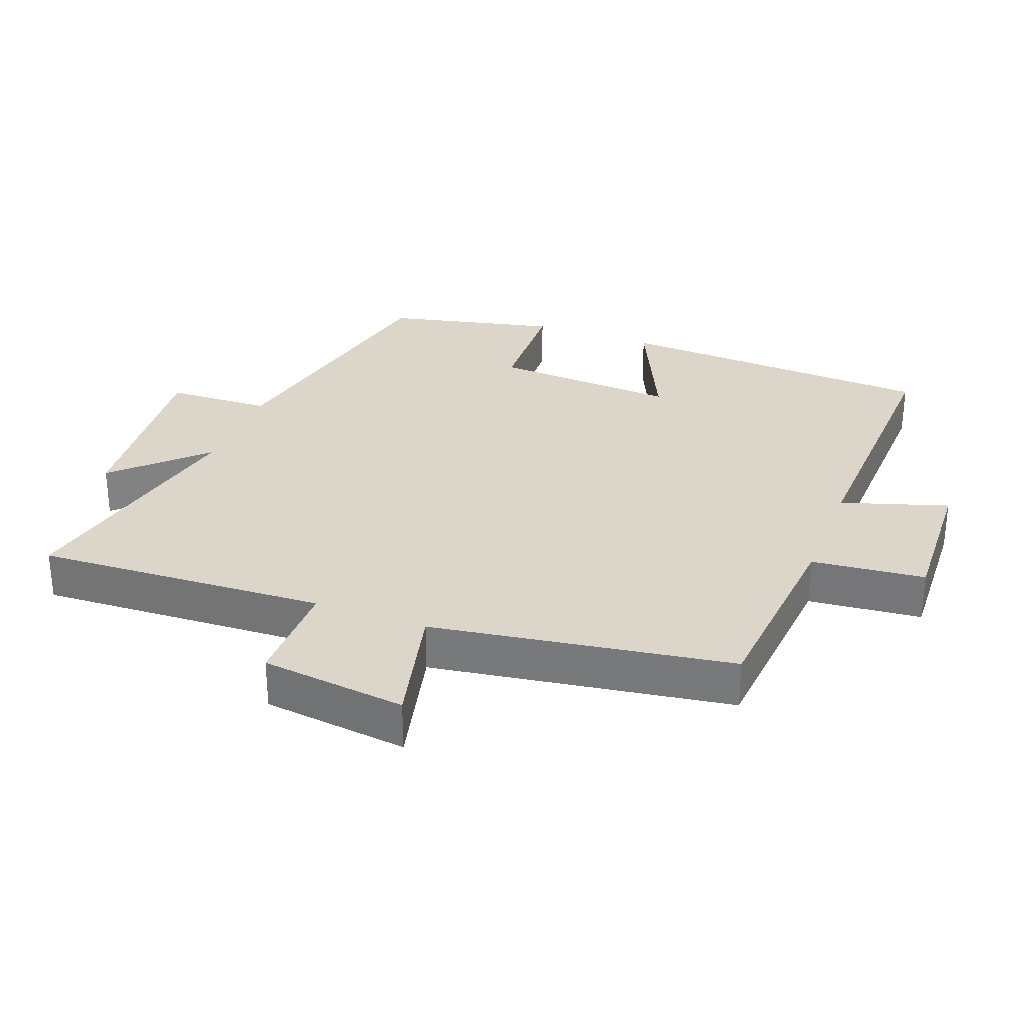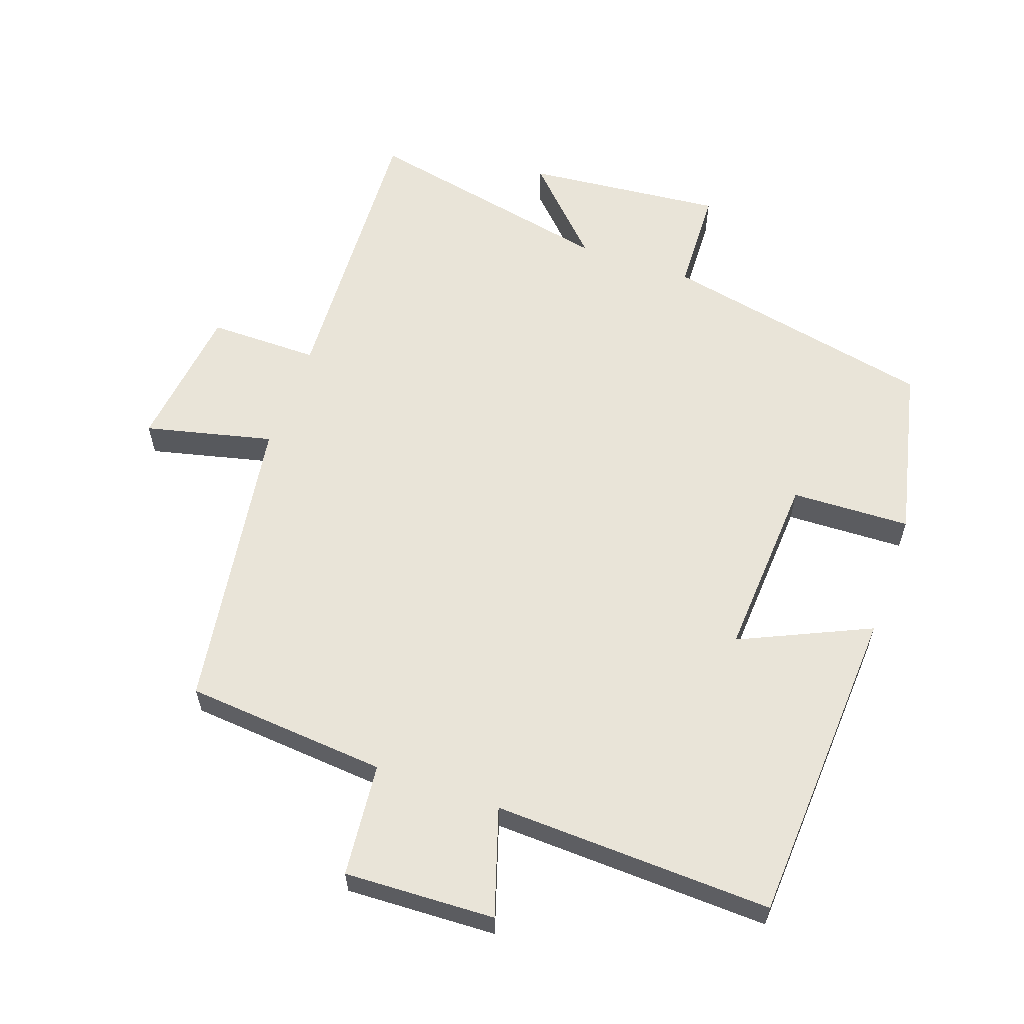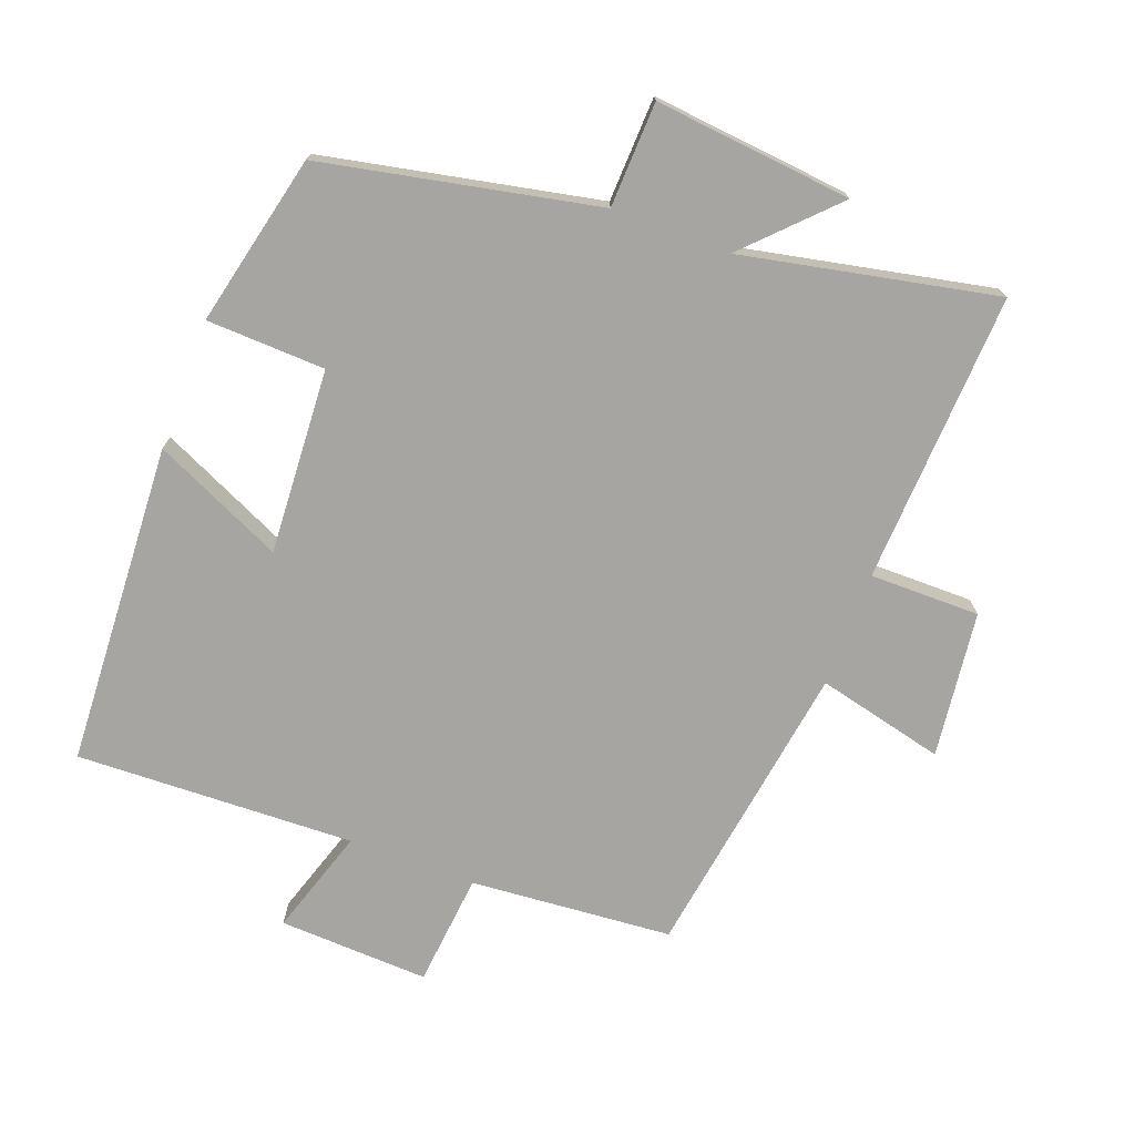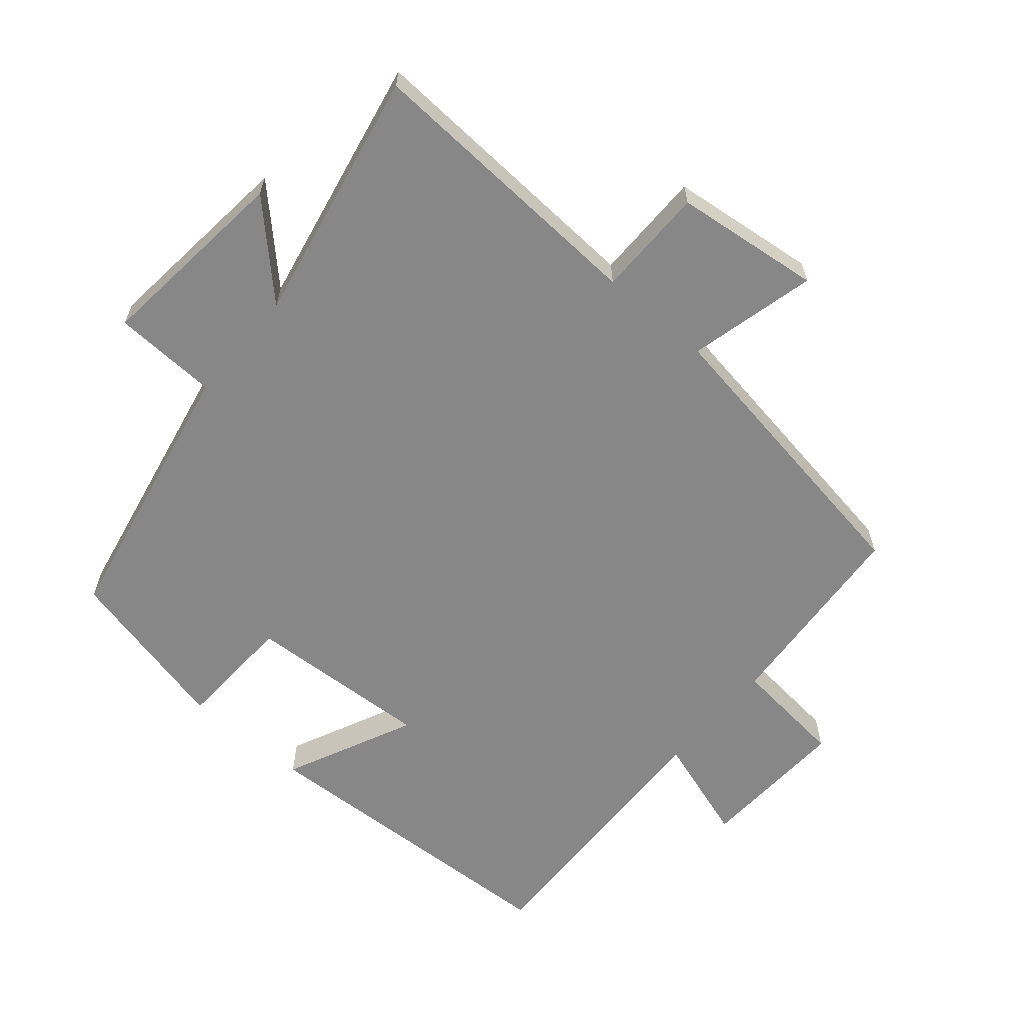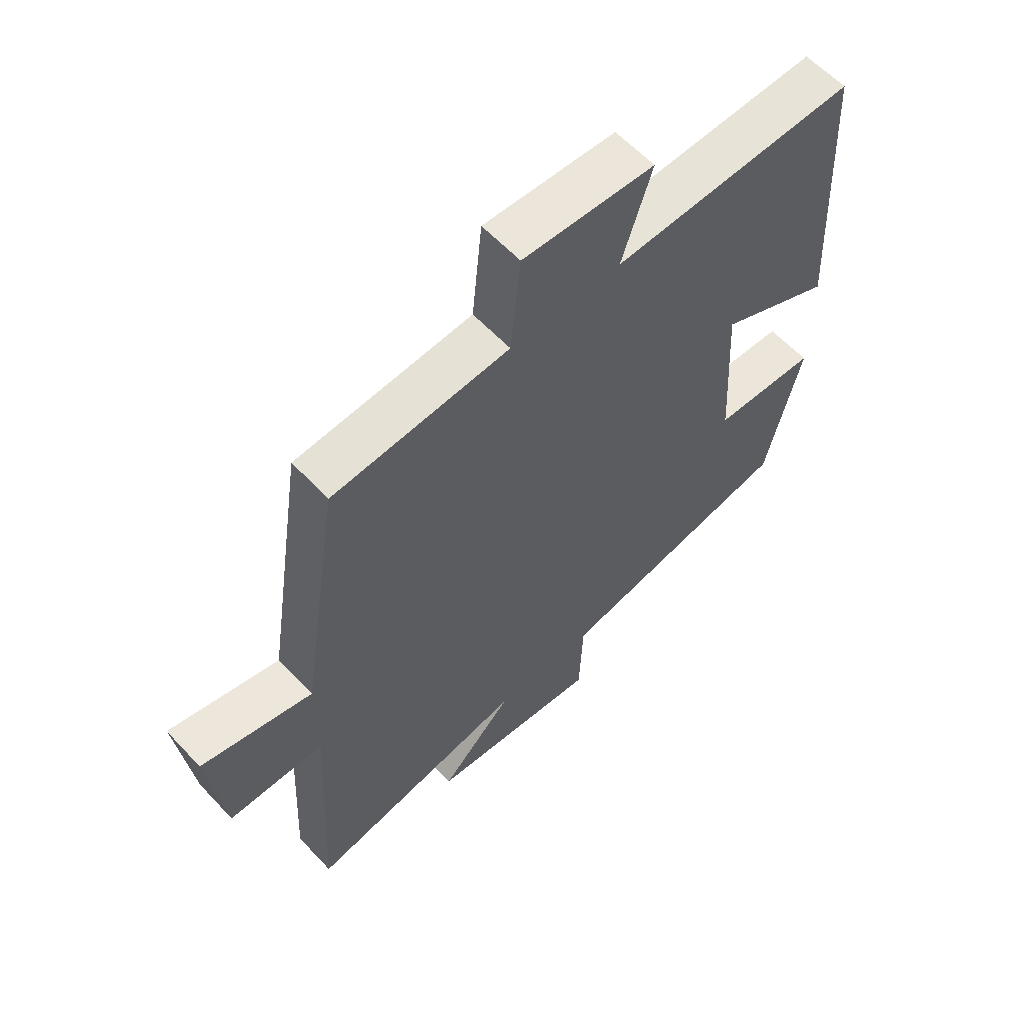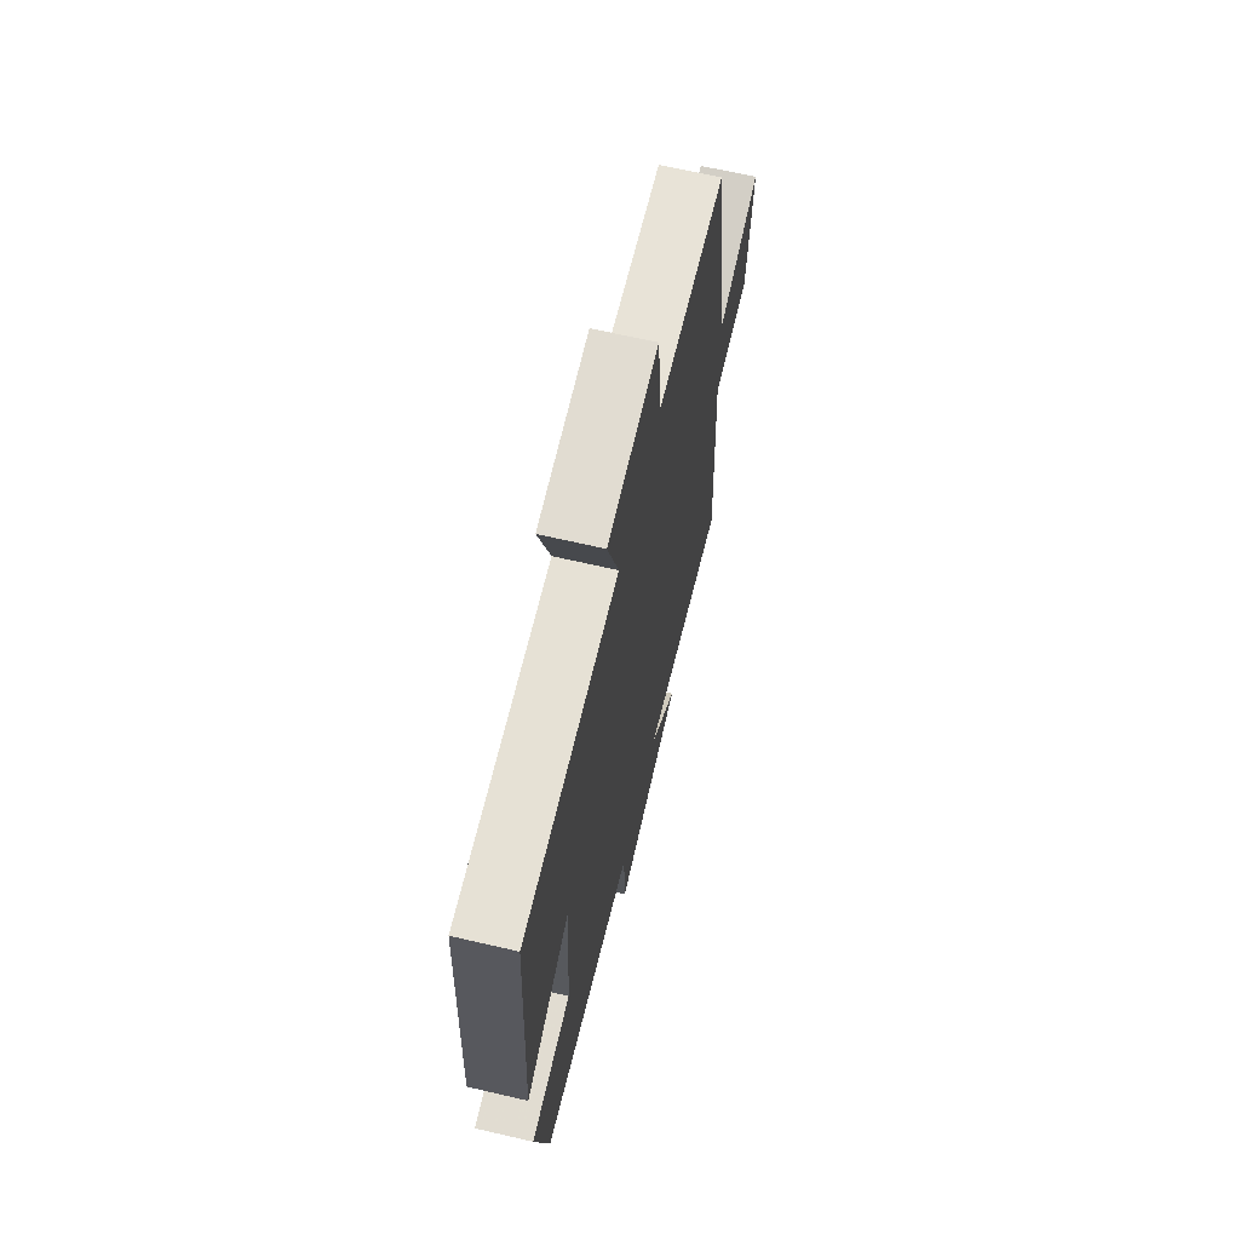
<metadata>
{"format":"obj","ext":"obj","renderer":"f3d","projection":"perspective","resolution":1024,"background":"white","views":[{"elev":30.1,"azim":-69.1,"up":"+Y"},{"elev":60.1,"azim":19.6,"up":"+Y"},{"elev":-73.7,"azim":159.5,"up":"+Y"},{"elev":-62.3,"azim":-130.6,"up":"+Y"},{"elev":59.9,"azim":-42.7,"up":"+Z"},{"elev":66.6,"azim":103.1,"up":"+Z"}]}
</metadata>
<code>
v 0.475 0.07 0.514
v 0.5 0.07 0.033
v 0.307 0.07 0.122
v 0.323 0.07 -0.154
v 0.5 0.07 -0.161
v 0.441 0.07 -0.417
v 0.032 0.07 -0.5
v 0.026 0.07 -0.656
v -0.268 0.07 -0.626
v -0.144 0.07 -0.5
v -0.522 0.07 -0.577
v -0.5 0.07 -0.143
v -0.664 0.07 -0.143
v -0.69 0.07 0.075
v -0.5 0.07 0.029
v -0.431 0.07 0.476
v -0.13 0.07 0.5
v -0.113 0.07 0.669
v 0.111 0.07 0.659
v 0.06 0.07 0.5
v 0.475 0 0.514
v 0.5 0 0.033
v 0.307 0 0.122
v 0.323 0 -0.154
v 0.5 0 -0.161
v 0.441 0 -0.417
v 0.032 0 -0.5
v 0.026 0 -0.656
v -0.268 0 -0.626
v -0.144 0 -0.5
v -0.522 0 -0.577
v -0.5 0 -0.143
v -0.664 0 -0.143
v -0.69 0 0.075
v -0.5 0 0.029
v -0.431 0 0.476
v -0.13 0 0.5
v -0.113 0 0.669
v 0.111 0 0.659
v 0.06 0 0.5
f 17 18 19 20
f 15 16 17 20
f 15 20 1
f 12 13 14 15
f 12 15 1
f 10 11 12 1
f 7 8 9 10
f 4 5 6 7
f 3 4 7 10
f 1 2 3
f 1 3 10
f 40 39 38 37
f 40 37 36 35
f 21 40 35
f 35 34 33 32
f 21 35 32
f 21 32 31 30
f 30 29 28 27
f 27 26 25 24
f 30 27 24 23
f 23 22 21
f 30 23 21
f 1 21 22 2
f 2 22 23 3
f 3 23 24 4
f 4 24 25 5
f 5 25 26 6
f 6 26 27 7
f 7 27 28 8
f 8 28 29 9
f 9 29 30 10
f 10 30 31 11
f 11 31 32 12
f 12 32 33 13
f 13 33 34 14
f 14 34 35 15
f 15 35 36 16
f 16 36 37 17
f 17 37 38 18
f 18 38 39 19
f 19 39 40 20
f 20 40 21 1

</code>
